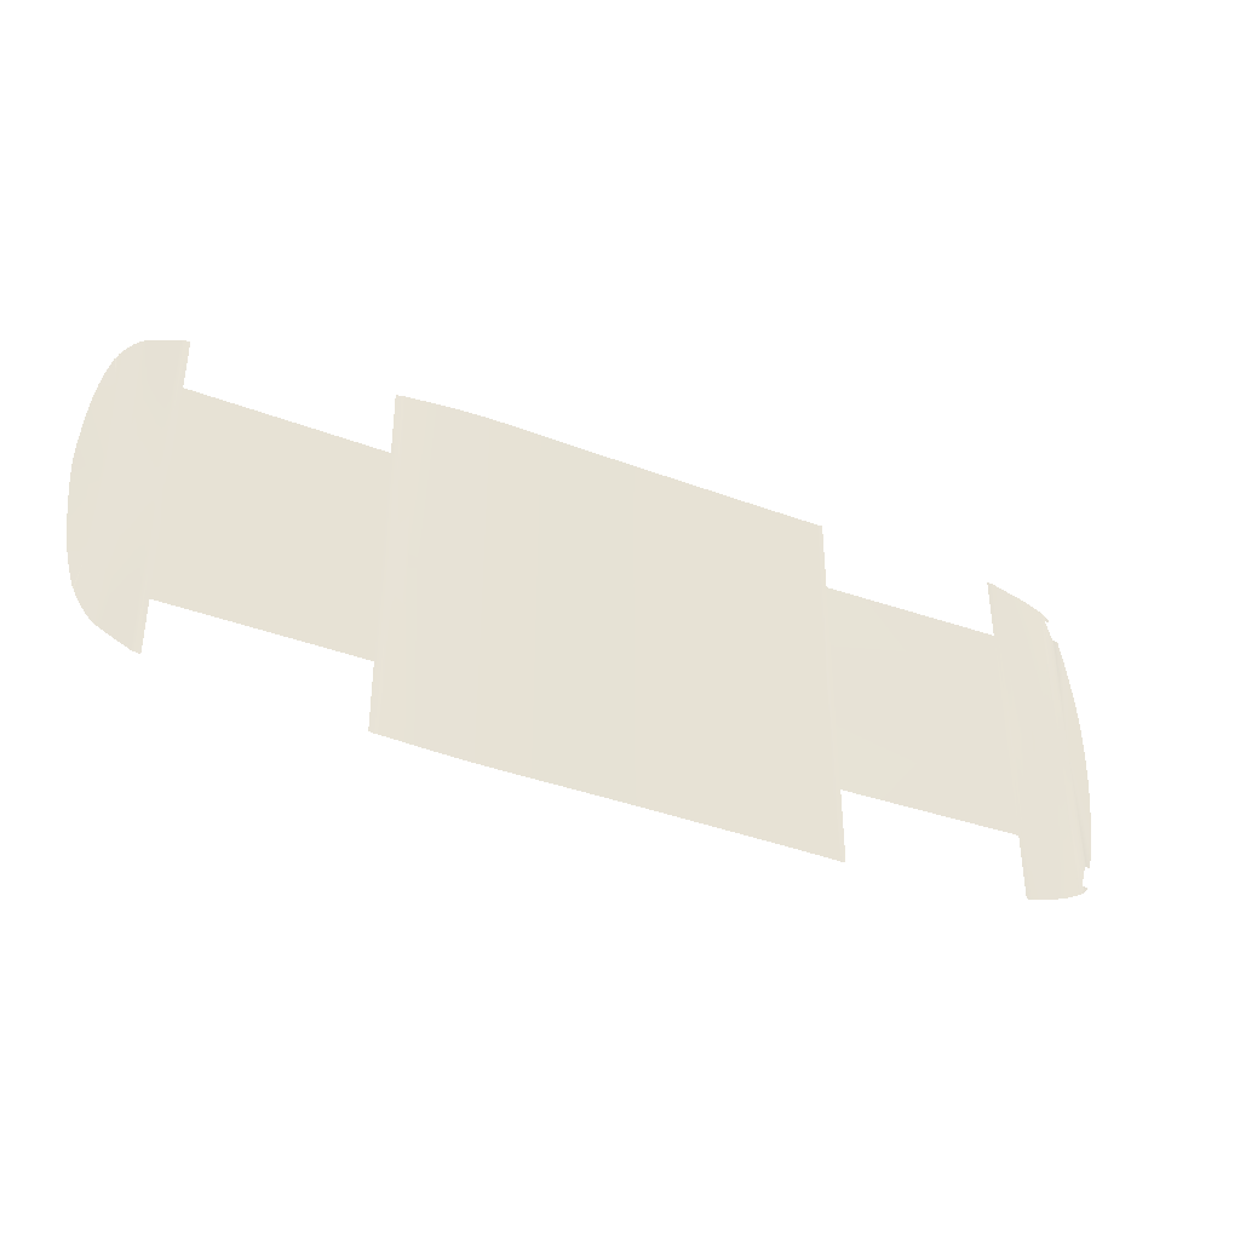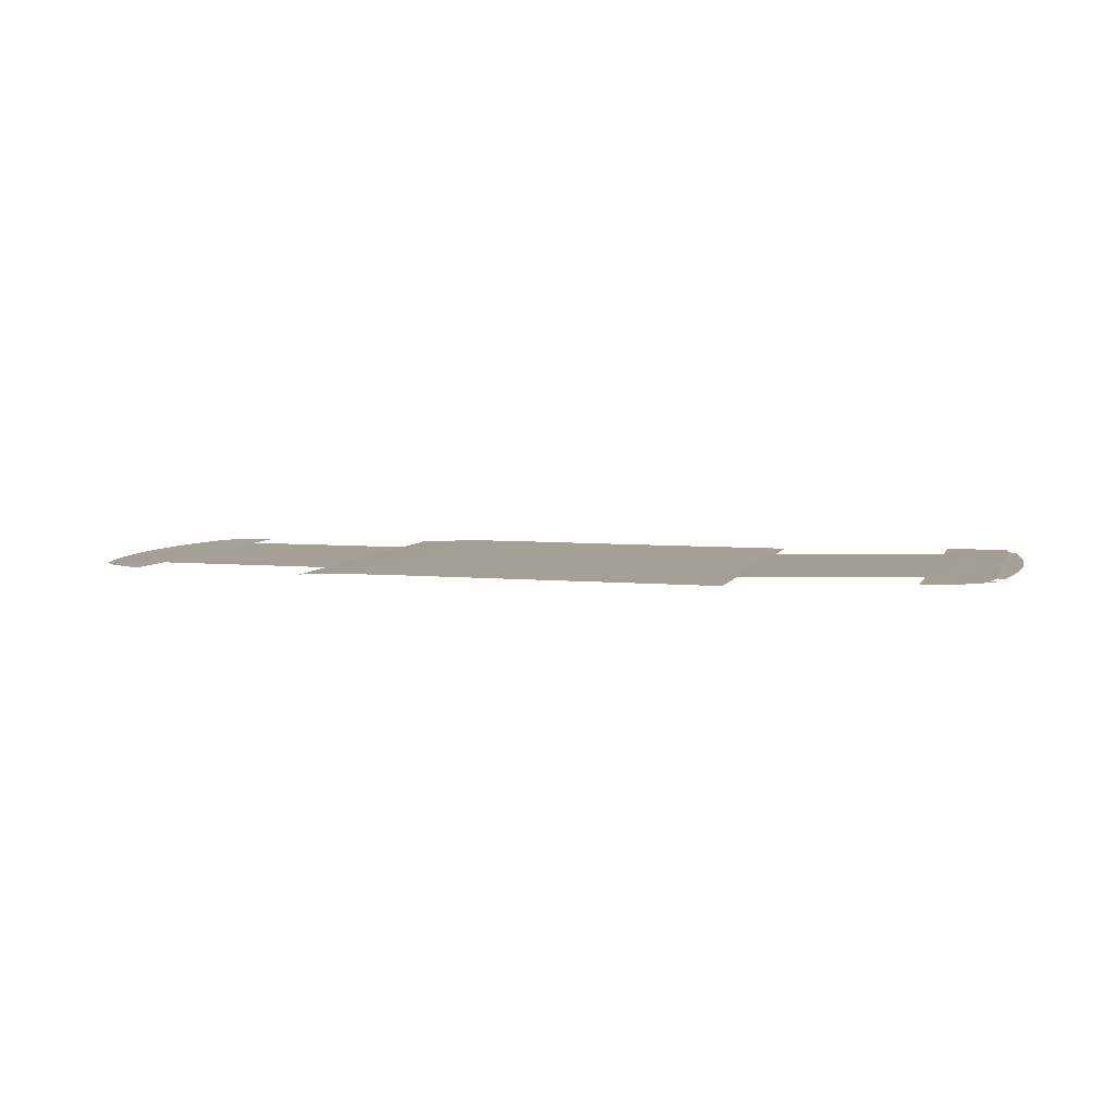
<metadata>
{"format":"obj","ext":"obj","renderer":"f3d","projection":"perspective","resolution":1024,"background":"white","views":[{"elev":-37.7,"azim":154.0,"up":"+Z"},{"elev":5.9,"azim":-164.1,"up":"+Y"}]}
</metadata>
<code>
v  234.5 -43.29 9.844
v  234.5 -43.29 64.31
v  127.9 -43.25 9.844
v  127.9 -43.25 64.31
v  116.4 -42.51 64.32
v  115.2 -42.45 64.33
v  116.3 -42.48 9.844
v  115.2 -42.41 9.844
v  123.9 -42.93 64.29
v  122.3 -42.82 64.28
v  123.9 -42.99 9.844
v  121.7 -42.86 9.844
v  125.2 -43.11 64.33
v  125.2 -43.14 9.844
v  116.5 -42.52 104.6
v  115.2 -42.47 104.7
v  123.9 -42.89 104.1
v  122.8 -42.79 104.1
v  125.2 -43.09 103.9
v  127.9 -43.25 103.5
v  234.5 -43.29 0
v  127.9 -43.25 0
v  125.2 -43.14 0
v  123.9 -43.01 0
v  121.6 -42.86 0
v  116.3 -42.46 0
v  115.9 -42.43 0
v  115.2 -42.41 0
v  119 -42.63 0
v  119.6 -42.68 0
v  234.5 -43.2 95.2
v  237.2 -43.43 94.62
v  237.3 -43.46 64.21
v  238.6 -43.43 94.38
v  238.6 -43.46 64.16
v  238.9 -43.43 94.29
v  239.4 -43.42 94.1
v  239.4 -43.46 64.13
v  241.7 -43.38 93.12
v  241.7 -43.44 63.5
v  246.7 -43.28 90.89
v  246.8 -43.39 62.06
v  252.2 -43.36 60.44
v  252.2 -43.19 88.37
v  255.7 -43.37 59.25
v  255.7 -43.17 86.52
v  257.8 -43.4 58.31
v  257.7 -43.21 85.06
v  259.6 -43.45 57.26
v  259.6 -43.27 83.43
v  261.6 -43.5 55.8
v  261.6 -43.33 81.17
v  263.7 -43.38 78.15
v  263.9 -43.55 53.85
v  265.5 -43.42 75.39
v  265.6 -43.58 52.08
v  278.9 -43.65 -0.0053
v  278.6 -43.65 9.833
v  265.6 -43.73 0
v  265.6 -43.7 9.844
v  263.9 -43.72 0
v  263.9 -43.69 9.844
v  261.6 -43.69 0
v  261.6 -43.66 9.844
v  259.6 -43.65 0
v  259.6 -43.62 9.844
v  257.8 -43.62 0
v  257.8 -43.59 9.844
v  255.7 -43.59 0
v  255.7 -43.56 9.844
v  252.2 -43.51 9.844
v  252.2 -43.55 0
v  275.5 -43.65 40.99
v  276.8 -43.65 30.54
v  277.8 -43.65 19.97
v  246.8 -43.42 9.844
v  246.8 -43.43 0
v  241.7 -43.37 0
v  241.7 -43.38 9.844
v  239.4 -43.34 0
v  239.4 -43.36 9.844
v  238.6 -43.34 0
v  238.6 -43.35 9.844
v  237.3 -43.32 0
v  237.3 -43.34 9.844
v  273.8 -43.65 50.62
v  266.5 -43.44 73.82
v  267 -43.45 72.77
v  267.5 -43.46 71.49
v  268 -43.48 70.38
v  268.3 -43.54 69.94
v  271.9 -43.64 58.67
v  268.4 -43.59 69.89
v  268.5 -43.61 69.85
v  268.5 -43.62 69.78
v  268.6 -43.62 69.5
v  269.1 -43.62 68.07
v  270.3 -43.63 64.52
v  39.38 -41.5 9.844
v  39.38 -41.5 64.33
v  11.87 -41.56 9.844
v  11.87 -41.56 64.33
v  63.37 -41.47 9.844
v  63.37 -41.47 64.33
v  94.79 -41.78 9.844
v  94.79 -41.78 64.33
v  80.86 -41.54 9.844
v  80.86 -41.54 64.33
v  108.2 -42.2 9.844
v  108.2 -42.2 64.33
v  11.87 -41.56 106.3
v  39.38 -41.5 106.5
v  63.37 -41.47 106.7
v  80.86 -41.54 106.5
v  94.79 -41.78 105.9
v  108.2 -42.2 105.1
v  108.2 -42.2 0
v  94.79 -41.78 0
v  80.86 -41.54 0
v  63.37 -41.47 0
v  39.38 -41.5 0
v  11.87 -41.56 0
v  2.204 -41.57 64.33
v  2.204 -41.57 106.3
v  2.204 -41.57 9.844
v  2.204 -41.57 0
v  -115.6 -41.58 64.33
v  -115.6 -41.58 9.844
v  -111.2 -41.58 64.33
v  -111.2 -41.58 9.844
v  -119.4 -41.37 106.8
v  -119.4 -41.37 64.31
v  -117.6 -41.58 106.7
v  -117.6 -41.53 64.31
v  -119.4 -41.37 0
v  -222.8 -38.12 0
v  -222.8 -38.12 64.31
v  -100.4 -41.58 9.844
v  -100.4 -41.58 64.33
v  -116.7 -41.58 106.7
v  -116.4 -41.58 106.7
v  -115.6 -41.58 106.7
v  -111.2 -41.58 106.6
v  -100.4 -41.58 106.5
v  -115.6 -41.58 0
v  -116.2 -41.58 0
v  -117.6 -41.45 0
v  -118.7 -41.45 0
v  -100.4 -41.58 0
v  -111.2 -41.58 0
v  -261.4 -36.77 73.37
v  -262.6 -37.04 73.22
v  -261.4 -37.16 0
v  -265.4 -37.13 70.56
v  -266.3 -37.12 65.3
v  -267.5 -37.1 58.17
v  -268.7 -37.1 50.77
v  -270.3 -37.1 38.43
v  -270.9 -37.1 32.55
v  -271.5 -37.1 25.14
v  -272 -37.1 16.78
v  -272.3 -37.1 8.362
v  -272.3 -37.1 0
v  -261.1 -37.24 86.5
v  -261.7 -37.21 85.71
v  -260.7 -37.19 85.61
v  -260.5 -37.24 87.37
v  -259.2 -37.15 85.57
v  -259.5 -37.24 88.55
v  -258 -36.94 85.48
v  -258.4 -37.24 89.64
v  -264 -37.09 73.16
v  -265.2 -37.12 71.55
v  -265 -37.12 72.78
v  -272.3 -37.1 0
v  -258 -36.97 72.53
v  -257.1 -37.25 90.61
v  -224.8 -38.21 101.6
v  -224.8 -38.14 64.72
v  -222.8 -38.12 101.8
v  -225.8 -38.11 64.95
v  -225.8 -38.21 101.6
v  -226.4 -38.21 101.5
v  -227.5 -38.21 101.2
v  -226.4 -38.1 65.08
v  -227.5 -38.08 65.33
v  -230.1 -38.2 100.5
v  -230.1 -38.04 65.9
v  -234.2 -38.14 99.35
v  -234.2 -37.95 66.83
v  -239.5 -37.98 97.86
v  -239.5 -37.83 68.03
v  -245.2 -37.7 69.32
v  -245.2 -37.77 96.02
v  -250.3 -37.51 70.52
v  -250.3 -37.56 93.97
v  -253.8 -37.37 71.36
v  -253.8 -37.4 92.3
v  -255.4 -37.31 71.74
v  -255.4 -37.33 91.52
v  -255.9 -37.32 91.23
v  -256.2 -37.31 90.9
v  -256.6 -37.28 90.78
v  -256.6 -37.27 72.01
v  -224.8 -38.03 0
v  -225.8 -37.94 0
v  -226.4 -37.9 0
v  -227.5 -37.85 0
v  -230.1 -37.74 0
v  -234.2 -37.56 0
v  -239.5 -37.49 0
v  -245.2 -37.5 0
v  -250.3 -37.35 0
v  -253.8 -37.27 0
v  -255.4 -37.22 0
v  -256.6 -37.2 0
v  -258 -37.18 0
v  -15.32 -41.58 9.844
v  -15.32 -41.58 64.33
v  -40.83 -41.58 9.844
v  -40.83 -41.58 64.33
v  -63.97 -41.58 9.844
v  -63.97 -41.58 64.33
v  -84.08 -41.58 9.844
v  -84.08 -41.58 64.33
v  -84.08 -41.58 106.4
v  -63.97 -41.58 106.3
v  -40.83 -41.58 106.3
v  -15.32 -41.58 106.2
v  0.5138 -41.57 106.3
v  -15.32 -41.58 0
v  -40.83 -41.58 0
v  -63.97 -41.58 0
v  -84.08 -41.58 0
v  234.5 -43.29 -9.844
v  127.9 -43.25 -9.844
v  234.5 -43.29 -64.31
v  127.9 -43.25 -64.31
v  116.4 -42.51 -64.32
v  116.3 -42.48 -9.844
v  115.2 -42.45 -64.33
v  115.2 -42.41 -9.844
v  123.9 -42.93 -64.29
v  123.9 -42.99 -9.844
v  122.3 -42.82 -64.28
v  121.7 -42.86 -9.844
v  125.2 -43.11 -64.33
v  125.2 -43.14 -9.844
v  116.5 -42.52 -104.6
v  115.2 -42.47 -104.7
v  123.9 -42.89 -104.1
v  123.6 -42.84 -104.1
v  125.2 -43.09 -103.9
v  127.9 -43.25 -103.5
v  122.8 -42.79 -104.1
v  118.4 -42.6 -104.4
v  234.5 -43.2 -95.21
v  237.2 -43.43 -94.64
v  237.3 -43.46 -64.21
v  238.6 -43.43 -94.39
v  238.6 -43.46 -64.16
v  238.9 -43.43 -94.31
v  239.4 -43.42 -94.12
v  239.4 -43.46 -64.13
v  241.7 -43.38 -93.13
v  241.7 -43.44 -63.5
v  246.7 -43.28 -90.9
v  246.8 -43.39 -62.06
v  252.2 -43.36 -60.44
v  252.2 -43.19 -88.38
v  255.7 -43.37 -59.25
v  255.7 -43.17 -86.53
v  257.8 -43.4 -58.31
v  257.7 -43.21 -85.07
v  259.6 -43.45 -57.26
v  259.6 -43.27 -83.44
v  261.6 -43.5 -55.8
v  261.6 -43.33 -81.18
v  263.7 -43.38 -78.16
v  263.9 -43.55 -53.85
v  265.5 -43.42 -75.4
v  265.6 -43.58 -52.08
v  278.6 -43.65 -9.844
v  265.6 -43.7 -9.844
v  263.9 -43.69 -9.844
v  261.6 -43.66 -9.844
v  259.6 -43.62 -9.844
v  257.8 -43.59 -9.844
v  255.7 -43.56 -9.844
v  252.2 -43.51 -9.844
v  275.5 -43.65 -41
v  276.8 -43.65 -30.55
v  277.8 -43.65 -19.98
v  246.8 -43.42 -9.844
v  241.7 -43.38 -9.844
v  239.4 -43.36 -9.844
v  238.6 -43.35 -9.844
v  237.3 -43.34 -9.844
v  273.8 -43.65 -50.63
v  266.5 -43.44 -73.83
v  267 -43.45 -72.78
v  267.5 -43.46 -71.5
v  268 -43.48 -70.39
v  268.3 -43.54 -69.95
v  271.9 -43.64 -58.68
v  268.4 -43.59 -69.9
v  268.5 -43.61 -69.86
v  268.5 -43.62 -69.79
v  268.6 -43.62 -69.51
v  269.1 -43.62 -68.08
v  270.3 -43.63 -64.53
v  39.38 -41.5 -9.844
v  11.87 -41.56 -9.844
v  39.38 -41.5 -64.33
v  11.87 -41.56 -64.33
v  63.37 -41.47 -9.844
v  63.37 -41.47 -64.33
v  94.79 -41.78 -9.844
v  80.86 -41.54 -9.844
v  94.79 -41.78 -64.33
v  80.86 -41.54 -64.33
v  108.2 -42.2 -9.844
v  108.2 -42.2 -64.33
v  11.87 -41.56 -106.3
v  39.38 -41.5 -106.5
v  63.37 -41.47 -106.7
v  80.86 -41.54 -106.5
v  94.79 -41.78 -105.9
v  108.2 -42.2 -105.1
v  2.204 -41.57 -64.33
v  2.204 -41.56 -106.3
v  2.204 -41.57 -9.844
v  -115.6 -41.58 -64.33
v  -111.2 -41.58 -64.33
v  -115.6 -41.58 -9.844
v  -111.2 -41.58 -9.844
v  -119.4 -41.37 -106.8
v  -117.6 -41.58 -106.7
v  -119.4 -41.37 -64.31
v  -117.6 -41.53 -64.31
v  -222.8 -38.12 -64.31
v  -100.4 -41.58 -9.844
v  -100.4 -41.58 -64.33
v  -116.7 -41.58 -106.7
v  -116.4 -41.58 -106.7
v  -115.6 -41.58 -106.7
v  -111.2 -41.58 -106.6
v  -100.4 -41.58 -106.5
v  -261.4 -36.77 -73.37
v  -262.6 -37.04 -73.22
v  -265.4 -37.13 -70.56
v  -266.3 -37.12 -65.3
v  -267.5 -37.1 -58.17
v  -268.7 -37.1 -50.77
v  -269.6 -37.1 -44.06
v  -270.3 -37.1 -38.43
v  -270.9 -37.1 -32.55
v  -271.5 -37.1 -25.14
v  -272 -37.1 -16.78
v  -272.3 -37.1 -8.362
v  -260.7 -37.19 -85.61
v  -261.7 -37.21 -85.71
v  -261.1 -37.24 -86.5
v  -260.5 -37.24 -87.37
v  -259.2 -37.15 -85.57
v  -259.5 -37.24 -88.55
v  -258 -36.94 -85.48
v  -257.1 -37.25 -90.61
v  -258.4 -37.24 -89.64
v  -264 -37.09 -73.16
v  -265.2 -37.12 -71.55
v  -265 -37.12 -72.78
v  -224.8 -38.21 -101.6
v  -222.8 -38.12 -101.8
v  -224.8 -38.14 -64.72
v  -225.8 -38.11 -64.95
v  -225.8 -38.21 -101.6
v  -226.4 -38.21 -101.5
v  -226.4 -38.1 -65.08
v  -227.5 -38.21 -101.2
v  -227.5 -38.08 -65.33
v  -230.1 -38.2 -100.5
v  -230.1 -38.04 -65.9
v  -234.2 -38.14 -99.35
v  -234.2 -37.95 -66.83
v  -239.5 -37.98 -97.86
v  -239.5 -37.83 -68.03
v  -245.2 -37.7 -69.32
v  -245.2 -37.77 -96.02
v  -250.3 -37.51 -70.52
v  -250.3 -37.56 -93.97
v  -253.8 -37.37 -71.36
v  -253.8 -37.4 -92.3
v  -255.4 -37.31 -71.74
v  -255.4 -37.33 -91.52
v  -226.1 -38.21 -101.6
v  -255.9 -37.32 -91.23
v  -256.2 -37.31 -90.9
v  -256.6 -37.28 -90.78
v  -256.6 -37.27 -72.01
v  -258 -36.97 -72.53
v  -15.32 -41.58 -9.844
v  -40.83 -41.58 -9.844
v  -15.32 -41.58 -64.33
v  -40.83 -41.58 -64.33
v  -63.97 -41.58 -9.844
v  -84.08 -41.58 -9.844
v  -63.97 -41.58 -64.33
v  -84.08 -41.58 -64.33
v  -84.08 -41.58 -106.4
v  -63.97 -41.58 -106.3
v  -40.83 -41.58 -106.3
v  -15.32 -41.58 -106.2
v  0.5138 -41.57 -106.3
v  -269.6 -37.1 44.06
g Y613_FLOR_C_N_Y613_FLOR_C
f 1 2 3
f 2 4 3
f 5 6 7
f 6 8 7
f 9 10 11
f 10 12 11
f 13 9 14
f 9 11 14
f 4 13 3
f 13 14 3
f 5 15 6
f 15 16 6
f 9 17 10
f 17 18 10
f 13 19 9
f 19 17 9
f 4 20 13
f 20 19 13
f 21 1 22
f 1 3 22
f 14 23 3
f 23 22 3
f 11 24 14
f 24 23 14
f 11 12 24
f 12 25 24
f 26 7 27
f 7 8 27
f 8 28 27
f 10 18 5
f 18 15 5
f 10 5 12
f 5 7 12
f 7 26 12
f 26 29 12
f 29 30 12
f 12 30 25
f 31 2 32
f 2 33 32
f 32 33 34
f 33 35 34
f 34 35 36
f 36 35 37
f 35 38 37
f 37 38 39
f 38 40 39
f 39 40 41
f 40 42 41
f 43 44 42
f 44 41 42
f 45 46 43
f 46 44 43
f 47 48 45
f 48 46 45
f 49 50 47
f 50 48 47
f 51 52 49
f 52 50 49
f 52 51 53
f 51 54 53
f 53 54 55
f 54 56 55
f 57 58 59
f 58 60 59
f 61 59 62
f 59 60 62
f 63 61 64
f 61 62 64
f 63 64 65
f 64 66 65
f 65 66 67
f 66 68 67
f 67 68 69
f 68 70 69
f 71 72 70
f 72 69 70
f 56 60 73
f 73 60 74
f 74 60 75
f 58 75 60
f 76 77 71
f 77 72 71
f 78 77 79
f 77 76 79
f 80 78 81
f 78 79 81
f 82 80 83
f 80 81 83
f 84 82 85
f 82 83 85
f 1 21 85
f 21 84 85
f 54 62 56
f 62 60 56
f 51 64 54
f 64 62 54
f 64 51 66
f 51 49 66
f 66 49 68
f 49 47 68
f 68 47 70
f 47 45 70
f 43 71 45
f 71 70 45
f 42 76 43
f 76 71 43
f 40 79 42
f 79 76 42
f 38 81 40
f 81 79 40
f 35 83 38
f 83 81 38
f 33 85 35
f 85 83 35
f 2 1 33
f 1 85 33
f 73 86 56
f 55 56 87
f 88 56 89
f 89 56 90
f 90 56 91
f 86 92 56
f 91 56 93
f 93 56 94
f 94 56 95
f 95 56 96
f 96 56 97
f 97 56 98
f 56 92 98
f 99 100 101
f 100 102 101
f 103 104 99
f 104 100 99
f 105 106 107
f 106 108 107
f 107 108 103
f 108 104 103
f 8 6 109
f 6 110 109
f 109 110 105
f 110 106 105
f 102 100 111
f 100 112 111
f 100 104 112
f 104 113 112
f 108 114 104
f 114 113 104
f 106 115 108
f 115 114 108
f 110 116 106
f 116 115 106
f 6 16 110
f 16 116 110
f 28 8 117
f 8 109 117
f 117 109 118
f 109 105 118
f 118 105 119
f 105 107 119
f 119 107 120
f 107 103 120
f 120 103 121
f 103 99 121
f 121 99 122
f 99 101 122
f 102 111 123
f 111 124 123
f 101 102 125
f 102 123 125
f 122 101 126
f 101 125 126
f 127 128 129
f 128 130 129
f 131 132 133
f 132 134 133
f 135 132 136
f 132 137 136
f 138 139 130
f 139 129 130
f 134 127 133
f 133 127 140
f 140 127 141
f 141 127 142
f 142 127 143
f 127 129 143
f 139 144 129
f 144 143 129
f 127 134 128
f 145 128 146
f 147 146 134
f 134 146 128
f 134 132 147
f 147 132 148
f 132 135 148
f 149 138 150
f 138 130 150
f 128 145 130
f 145 150 130
f 151 152 153
f 152 154 153
f 154 155 153
f 155 156 153
f 156 157 153
f 158 159 153
f 159 160 153
f 161 153 160
f 153 162 163
f 164 165 166
f 166 167 164
f 166 168 167
f 168 169 167
f 168 170 169
f 170 171 169
f 152 172 154
f 154 172 173
f 173 172 174
f 175 163 162
f 170 176 177
f 177 171 170
f 178 179 180
f 179 137 180
f 179 178 181
f 182 181 178
f 183 184 185
f 184 186 185
f 184 187 186
f 187 188 186
f 187 189 188
f 189 190 188
f 189 191 190
f 191 192 190
f 193 192 194
f 192 191 194
f 195 193 196
f 193 194 196
f 197 195 198
f 195 196 198
f 199 197 200
f 197 198 200
f 181 182 185
f 182 183 185
f 199 200 201
f 199 201 202
f 202 203 199
f 204 199 203
f 204 203 176
f 176 203 177
f 176 170 151
f 179 205 137
f 205 136 137
f 181 206 179
f 206 205 179
f 185 207 181
f 207 206 181
f 186 208 185
f 208 207 185
f 188 209 186
f 209 208 186
f 190 210 188
f 210 209 188
f 192 211 190
f 211 210 190
f 193 212 192
f 212 211 192
f 195 213 193
f 213 212 193
f 197 214 195
f 214 213 195
f 199 215 197
f 215 214 197
f 204 216 199
f 216 215 199
f 176 217 204
f 217 216 204
f 151 153 176
f 153 217 176
f 218 219 220
f 219 221 220
f 222 223 224
f 223 225 224
f 125 123 218
f 123 219 218
f 220 221 222
f 221 223 222
f 224 225 138
f 225 139 138
f 225 226 139
f 226 144 139
f 223 227 225
f 227 226 225
f 221 228 223
f 228 227 223
f 219 229 221
f 229 228 221
f 219 123 229
f 123 230 229
f 126 125 231
f 125 218 231
f 231 218 232
f 218 220 232
f 232 220 233
f 220 222 233
f 233 222 234
f 222 224 234
f 234 224 149
f 224 138 149
f 235 236 237
f 237 236 238
f 239 240 241
f 241 240 242
f 243 244 245
f 245 244 246
f 247 248 243
f 243 248 244
f 238 236 247
f 247 236 248
f 239 241 249
f 249 241 250
f 243 245 251
f 251 245 252
f 247 243 253
f 253 243 251
f 238 247 254
f 254 247 253
f 21 22 235
f 235 22 236
f 248 236 23
f 23 236 22
f 244 248 24
f 24 248 23
f 244 24 246
f 246 24 25
f 26 27 240
f 240 27 242
f 242 27 28
f 245 239 255
f 255 239 256
f 245 246 239
f 239 246 240
f 240 246 26
f 26 246 29
f 29 246 30
f 246 25 30
f 257 258 237
f 237 258 259
f 258 260 259
f 259 260 261
f 260 262 261
f 262 263 261
f 261 263 264
f 263 265 264
f 264 265 266
f 265 267 266
f 266 267 268
f 269 268 270
f 270 268 267
f 271 269 272
f 272 269 270
f 273 271 274
f 274 271 272
f 275 273 276
f 276 273 274
f 277 275 278
f 278 275 276
f 278 279 277
f 277 279 280
f 279 281 280
f 280 281 282
f 57 59 283
f 283 59 284
f 61 285 59
f 59 285 284
f 63 286 61
f 61 286 285
f 63 65 286
f 286 65 287
f 65 67 287
f 287 67 288
f 67 69 288
f 288 69 289
f 290 289 72
f 72 289 69
f 282 291 284
f 291 292 284
f 292 293 284
f 283 284 293
f 294 290 77
f 77 290 72
f 78 295 77
f 77 295 294
f 80 296 78
f 78 296 295
f 82 297 80
f 80 297 296
f 84 298 82
f 82 298 297
f 235 298 21
f 21 298 84
f 280 282 285
f 285 282 284
f 277 280 286
f 286 280 285
f 286 287 277
f 277 287 275
f 287 288 275
f 275 288 273
f 288 289 273
f 273 289 271
f 269 271 290
f 290 271 289
f 268 269 294
f 294 269 290
f 266 268 295
f 295 268 294
f 264 266 296
f 296 266 295
f 261 264 297
f 297 264 296
f 259 261 298
f 298 261 297
f 237 259 235
f 235 259 298
f 291 282 299
f 300 301 282
f 301 302 282
f 302 303 282
f 303 304 282
f 299 282 305
f 304 306 282
f 306 307 282
f 307 308 282
f 308 309 282
f 309 310 282
f 310 311 282
f 282 311 305
f 312 313 314
f 314 313 315
f 316 312 317
f 317 312 314
f 318 319 320
f 320 319 321
f 319 316 321
f 321 316 317
f 242 322 241
f 241 322 323
f 322 318 323
f 323 318 320
f 315 324 314
f 314 324 325
f 314 325 317
f 317 325 326
f 321 317 327
f 327 317 326
f 320 321 328
f 328 321 327
f 323 320 329
f 329 320 328
f 241 323 250
f 250 323 329
f 28 117 242
f 242 117 322
f 117 118 322
f 322 118 318
f 118 119 318
f 318 119 319
f 119 120 319
f 319 120 316
f 120 121 316
f 316 121 312
f 121 122 312
f 312 122 313
f 315 330 324
f 324 330 331
f 313 332 315
f 315 332 330
f 122 126 313
f 313 126 332
f 333 334 335
f 335 334 336
f 337 338 339
f 339 338 340
f 135 136 339
f 339 136 341
f 342 336 343
f 343 336 334
f 340 338 333
f 338 344 333
f 344 345 333
f 345 346 333
f 346 347 333
f 333 347 334
f 343 334 348
f 348 334 347
f 333 335 340
f 145 146 335
f 147 340 146
f 340 335 146
f 340 147 339
f 147 148 339
f 339 148 135
f 149 150 342
f 342 150 336
f 335 336 145
f 145 336 150
f 349 153 350
f 350 153 351
f 351 153 352
f 352 153 353
f 353 153 354
f 354 153 355
f 356 153 357
f 358 153 359
f 153 163 360
f 361 362 363
f 361 363 364
f 361 364 365
f 365 364 366
f 365 366 367
f 368 367 369
f 367 366 369
f 350 351 370
f 351 371 370
f 370 371 372
f 175 360 163
f 373 374 375
f 375 374 341
f 375 376 373
f 377 373 376
f 378 379 380
f 380 379 381
f 380 381 382
f 382 381 383
f 382 383 384
f 384 383 385
f 384 385 386
f 386 385 387
f 388 389 387
f 387 389 386
f 390 391 388
f 388 391 389
f 392 393 390
f 390 393 391
f 394 395 392
f 392 395 393
f 376 379 377
f 377 379 396
f 395 394 397
f 397 394 398
f 398 394 399
f 400 399 394
f 400 401 399
f 399 401 368
f 401 367 368
f 401 349 367
f 375 341 205
f 205 341 136
f 376 375 206
f 206 375 205
f 379 376 207
f 207 376 206
f 381 379 208
f 208 379 207
f 383 381 209
f 209 381 208
f 385 383 210
f 210 383 209
f 387 385 211
f 211 385 210
f 388 387 212
f 212 387 211
f 390 388 213
f 213 388 212
f 392 390 214
f 214 390 213
f 394 392 215
f 215 392 214
f 400 394 216
f 216 394 215
f 401 400 217
f 217 400 216
f 349 401 153
f 153 401 217
f 402 403 404
f 404 403 405
f 406 407 408
f 408 407 409
f 332 402 330
f 330 402 404
f 403 406 405
f 405 406 408
f 407 342 409
f 409 342 343
f 409 343 410
f 410 343 348
f 408 409 411
f 411 409 410
f 405 408 412
f 412 408 411
f 404 405 413
f 413 405 412
f 404 413 330
f 330 414 331
f 126 231 332
f 332 231 402
f 231 232 402
f 402 232 403
f 232 233 403
f 403 233 406
f 233 234 406
f 406 234 407
f 234 149 407
f 407 149 342
f 359 153 360
f 162 153 161
f 157 415 153
f 355 153 356
f 357 153 358
f 256 239 249
f 252 245 255
f 330 413 414
f 123 124 230
f 87 56 88
f 281 300 282
f 415 158 153
f 396 379 378

</code>
